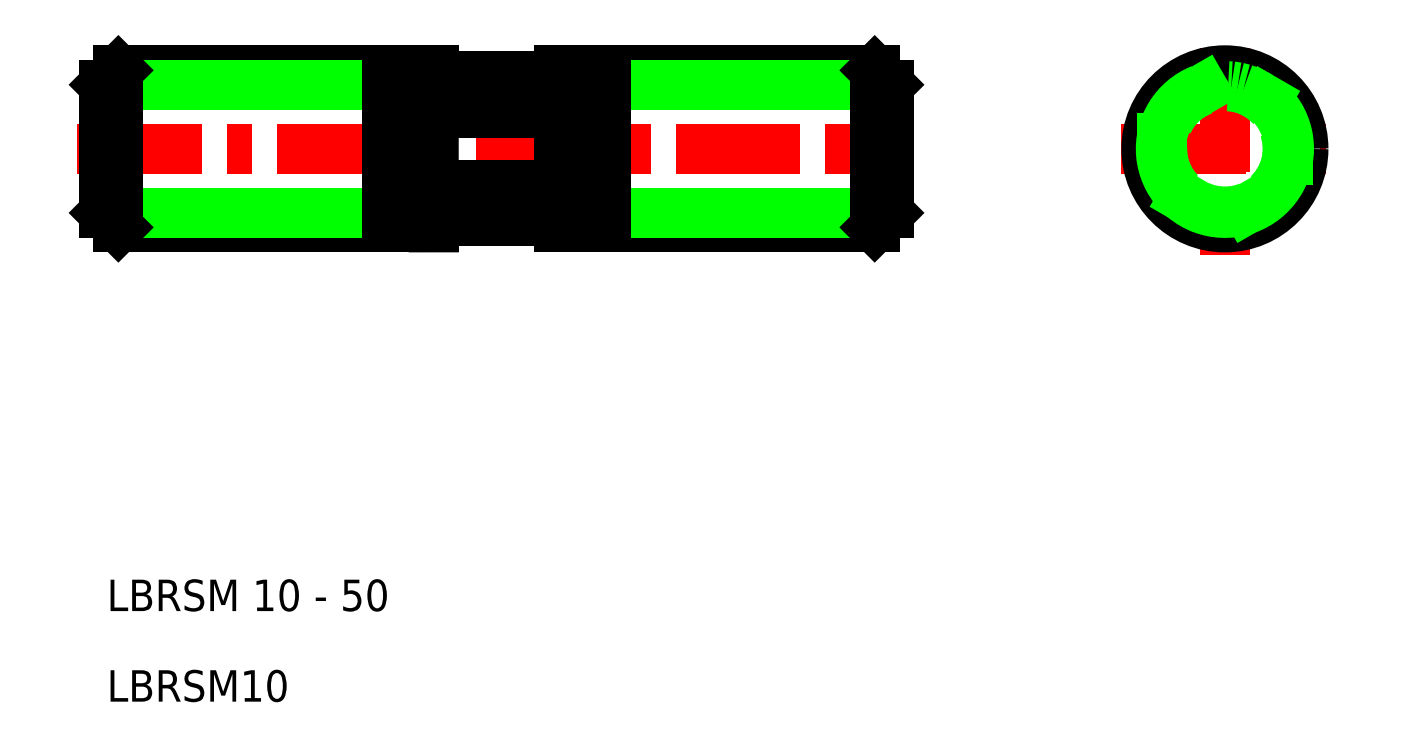
<metadata>
{"format":"dxf","ext":"dxf","renderer":"ezdxf+matplotlib","layout":"modelspace","background":"white","min_lineweight":24,"dpi":150}
</metadata>
<code>
0
SECTION
2
ENTITIES
0
LINE
8
CENTER
10
18.76
20
50
30
0
11
71.95
21
50
31
0
0
LINE
8
0
10
41.45
20
45.38
30
0
11
49.45
21
45.38
31
0
0
LINE
8
0
10
41.45
20
47.69
30
0
11
49.45
21
47.69
31
0
0
LINE
8
0
10
41.45
20
52.31
30
0
11
49.45
21
52.31
31
0
0
LINE
8
0
10
41.45
20
54.62
30
0
11
49.45
21
54.62
31
0
0
TEXT
8
0
10
20.63
20
20.57
30
0
40
2
1
LBRSM 10 - 50
0
TEXT
8
0
10
20.63
20
14.8
30
0
40
2
1
LBRSM10
0
LINE
8
0
10
21.37
20
45
30
0
11
41.45
21
45
31
0
0
LINE
8
0
10
21.37
20
55
30
0
11
41.45
21
55
31
0
0
LINE
8
0
10
20.45
20
45.92
30
0
11
38.45
21
45.92
31
0
0
LINE
8
0
10
20.45
20
54.08
30
0
11
38.45
21
54.08
31
0
0
LINE
8
0
10
21.37
20
45
30
0
11
20.45
21
45.92
31
0
0
LINE
8
0
10
21.37
20
55
30
0
11
20.45
21
54.08
31
0
0
LINE
8
0
10
20.45
20
54.08
30
0
11
20.45
21
45.92
31
0
0
LINE
8
0
10
21.37
20
45
30
0
11
21.37
21
55
31
0
0
LINE
8
0
10
41.45
20
55
30
0
11
41.45
21
45
31
0
0
LINE
8
0
10
38.45
20
45
30
0
11
38.45
21
55
31
0
0
LINE
8
0
10
69.53
20
55
30
0
11
49.45
21
55
31
0
0
LINE
8
0
10
69.53
20
45
30
0
11
49.45
21
45
31
0
0
LINE
8
0
10
70.45
20
54.08
30
0
11
52.45
21
54.08
31
0
0
LINE
8
0
10
70.45
20
45.92
30
0
11
52.45
21
45.92
31
0
0
LINE
8
0
10
49.45
20
55
30
0
11
49.45
21
45
31
0
0
LINE
8
0
10
52.45
20
45
30
0
11
52.45
21
55
31
0
0
LINE
8
0
10
69.53
20
45
30
0
11
69.53
21
55
31
0
0
LINE
8
0
10
70.45
20
54.08
30
0
11
70.45
21
45.92
31
0
0
LINE
8
0
10
69.53
20
45
30
0
11
70.45
21
45.92
31
0
0
LINE
8
0
10
69.53
20
55
30
0
11
70.45
21
54.08
31
0
0
LINE
8
CENTER
10
91.83
20
56.44
30
0
11
91.83
21
43.26
31
0
0
LINE
8
CENTER
10
85.2
20
50
30
0
11
98.26
21
50
31
0
0
CIRCLE
8
0
10
91.83
20
50
30
0
40
5
0
ARC
8
0
10
91.83
20
50
30
0
40
4.08
50
111.8
51
45.28
0
LINE
8
0
10
91.83
20
45.38
30
0
11
95.83
21
47.69
31
0
0
LINE
8
0
10
95.83
20
52.31
30
0
11
91.83
21
54.62
31
0
0
CIRCLE
8
0
10
91.83
20
50
30
0
40
4
0
LINE
8
0
10
87.83
20
52.31
30
0
11
87.83
21
47.69
31
0
0
LINE
8
0
10
87.83
20
47.69
30
0
11
91.83
21
45.38
31
0
0
LINE
8
0
10
91.83
20
54.62
30
0
11
87.83
21
52.31
31
0
0
LINE
8
0
10
95.83
20
47.69
30
0
11
95.83
21
52.31
31
0
0
ENDSEC
0
EOF

</code>
